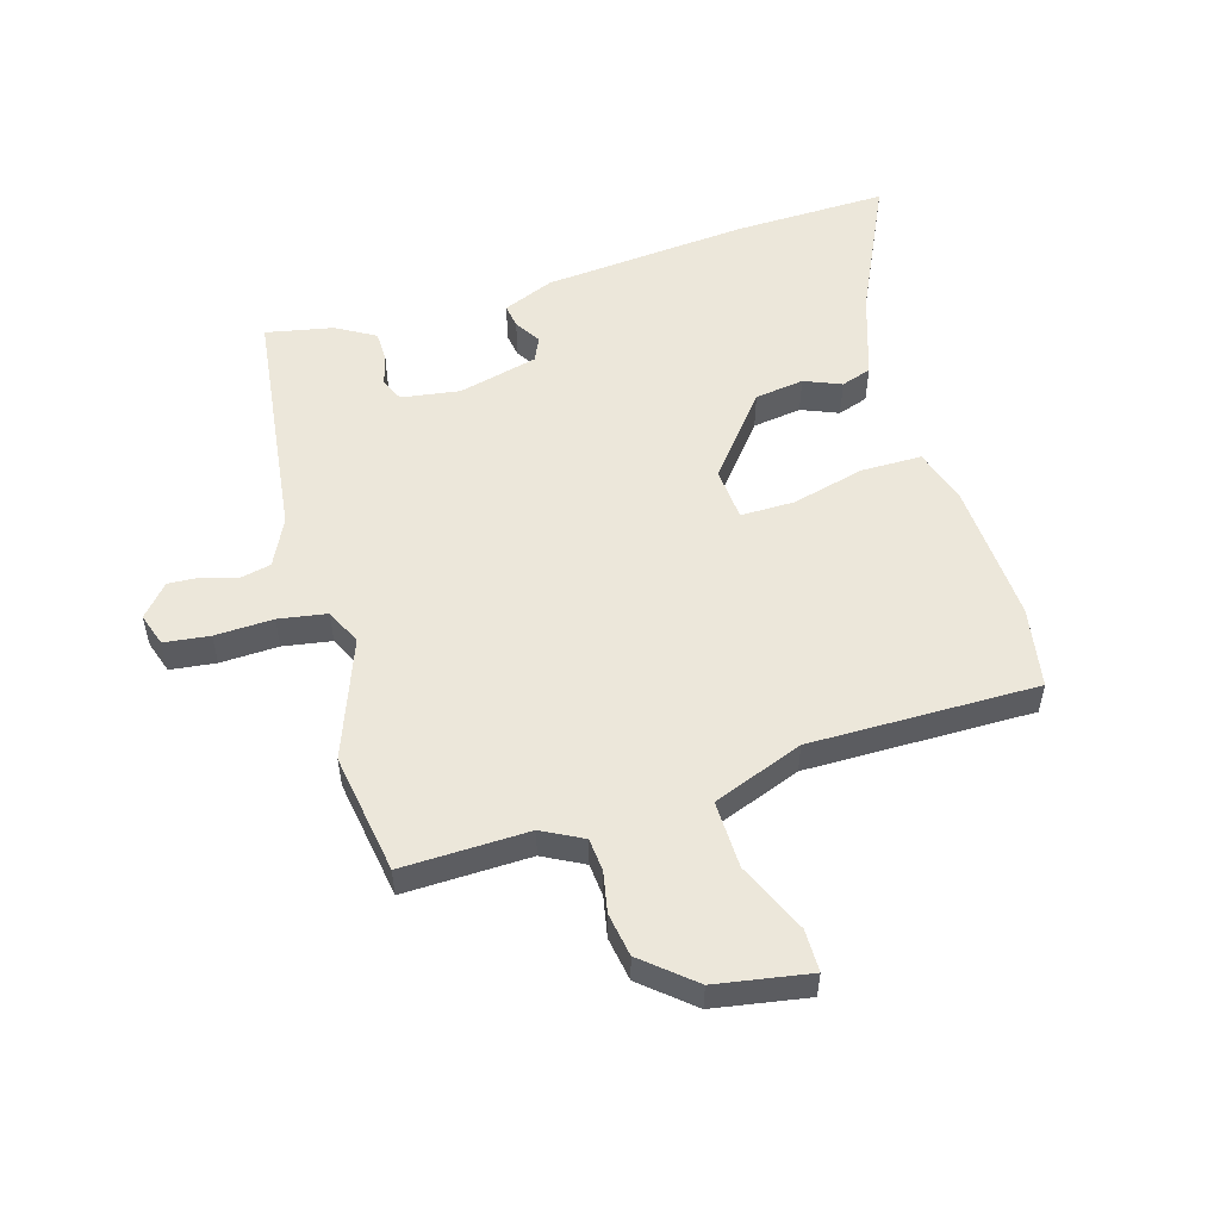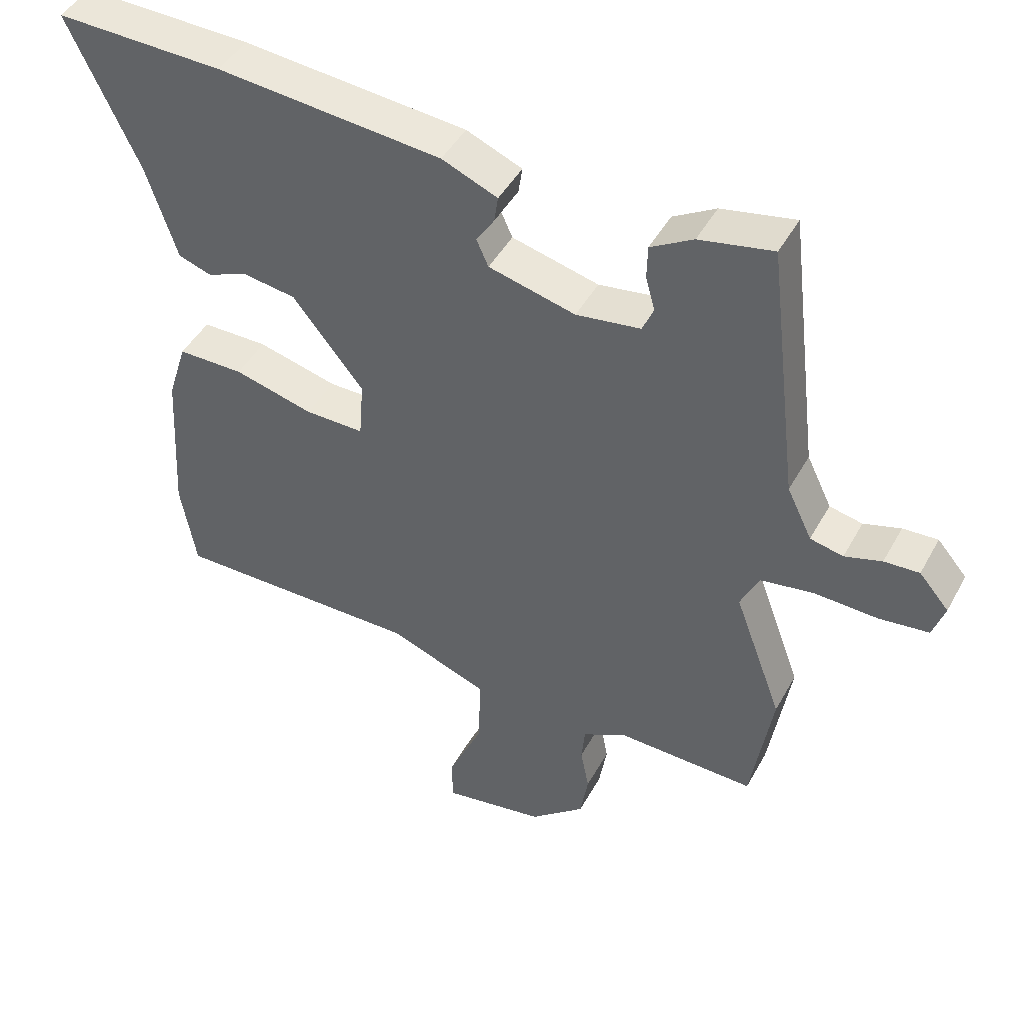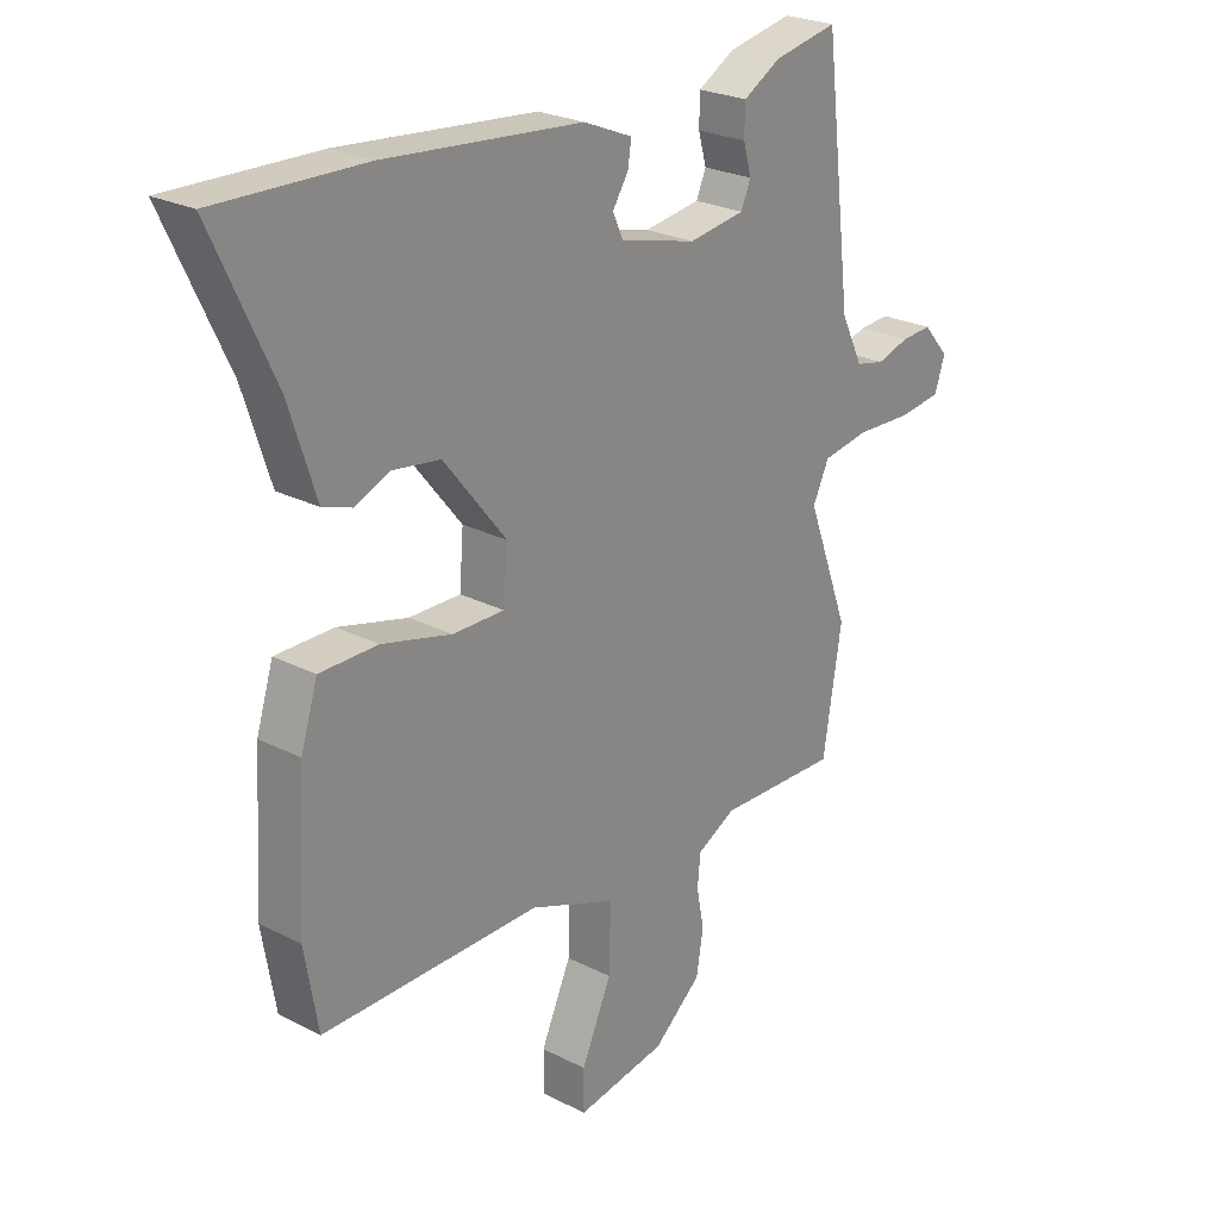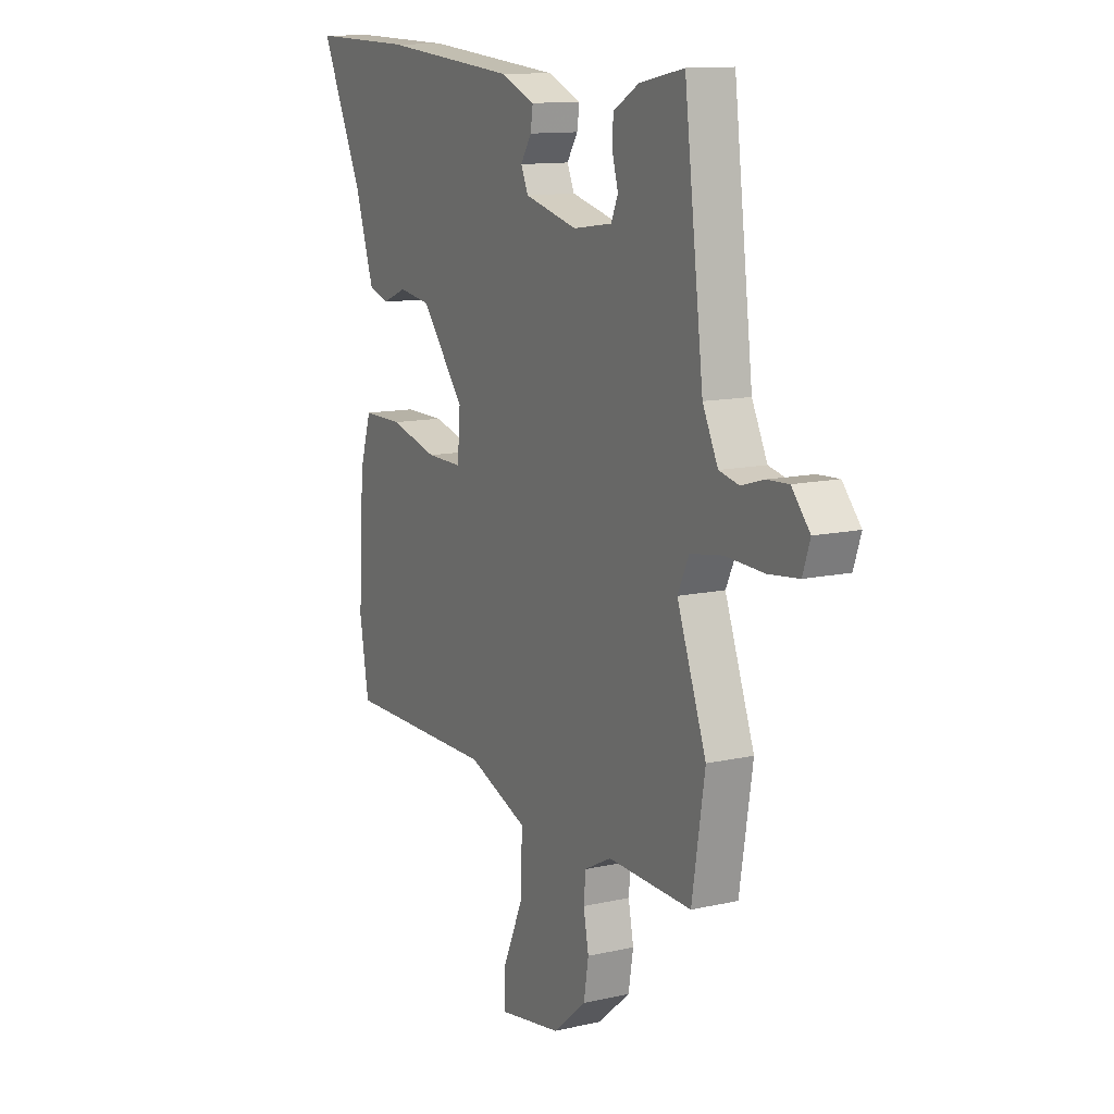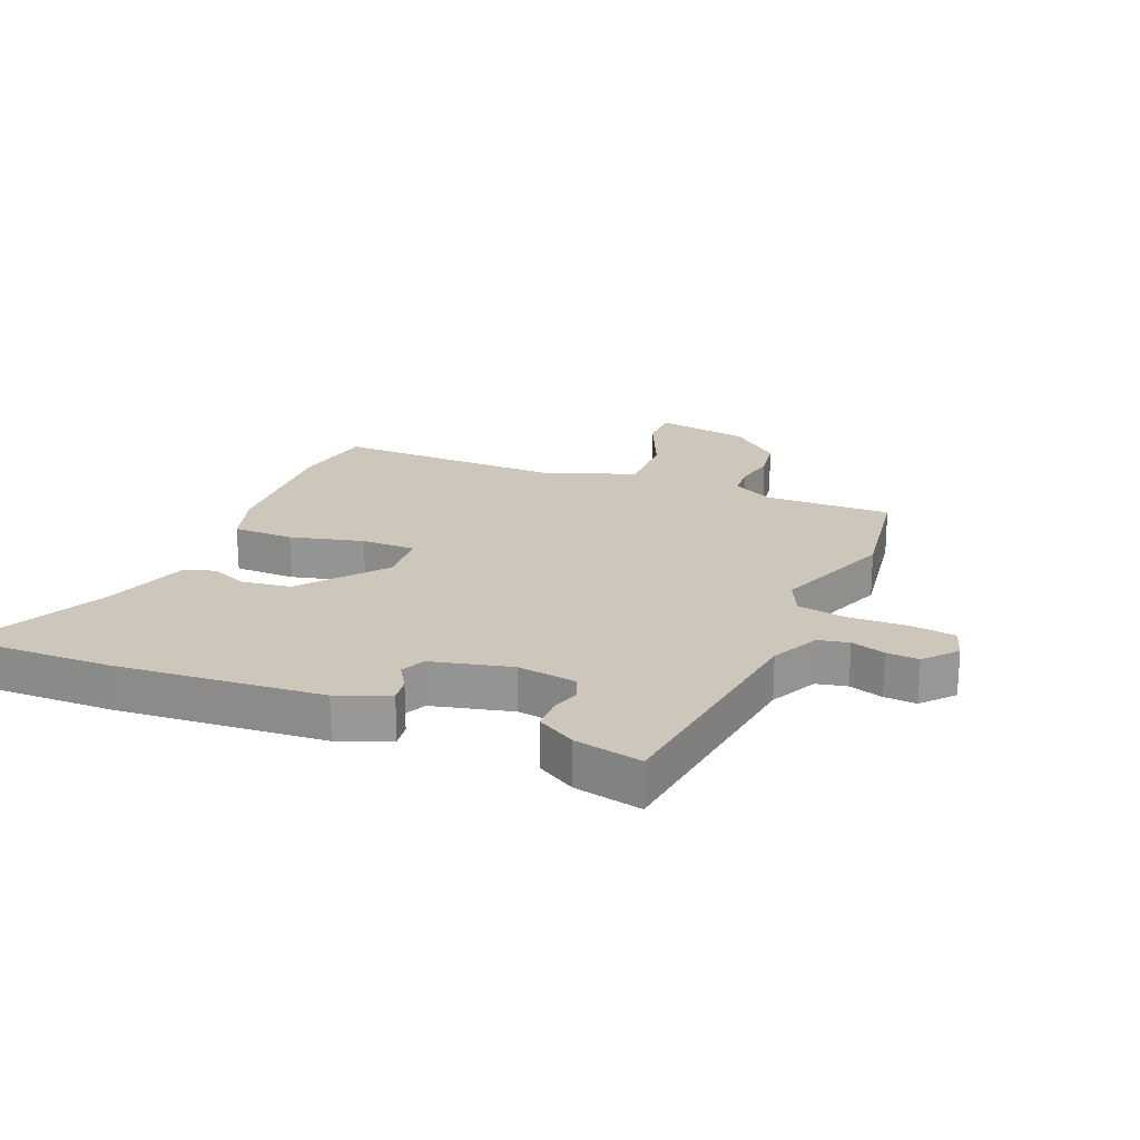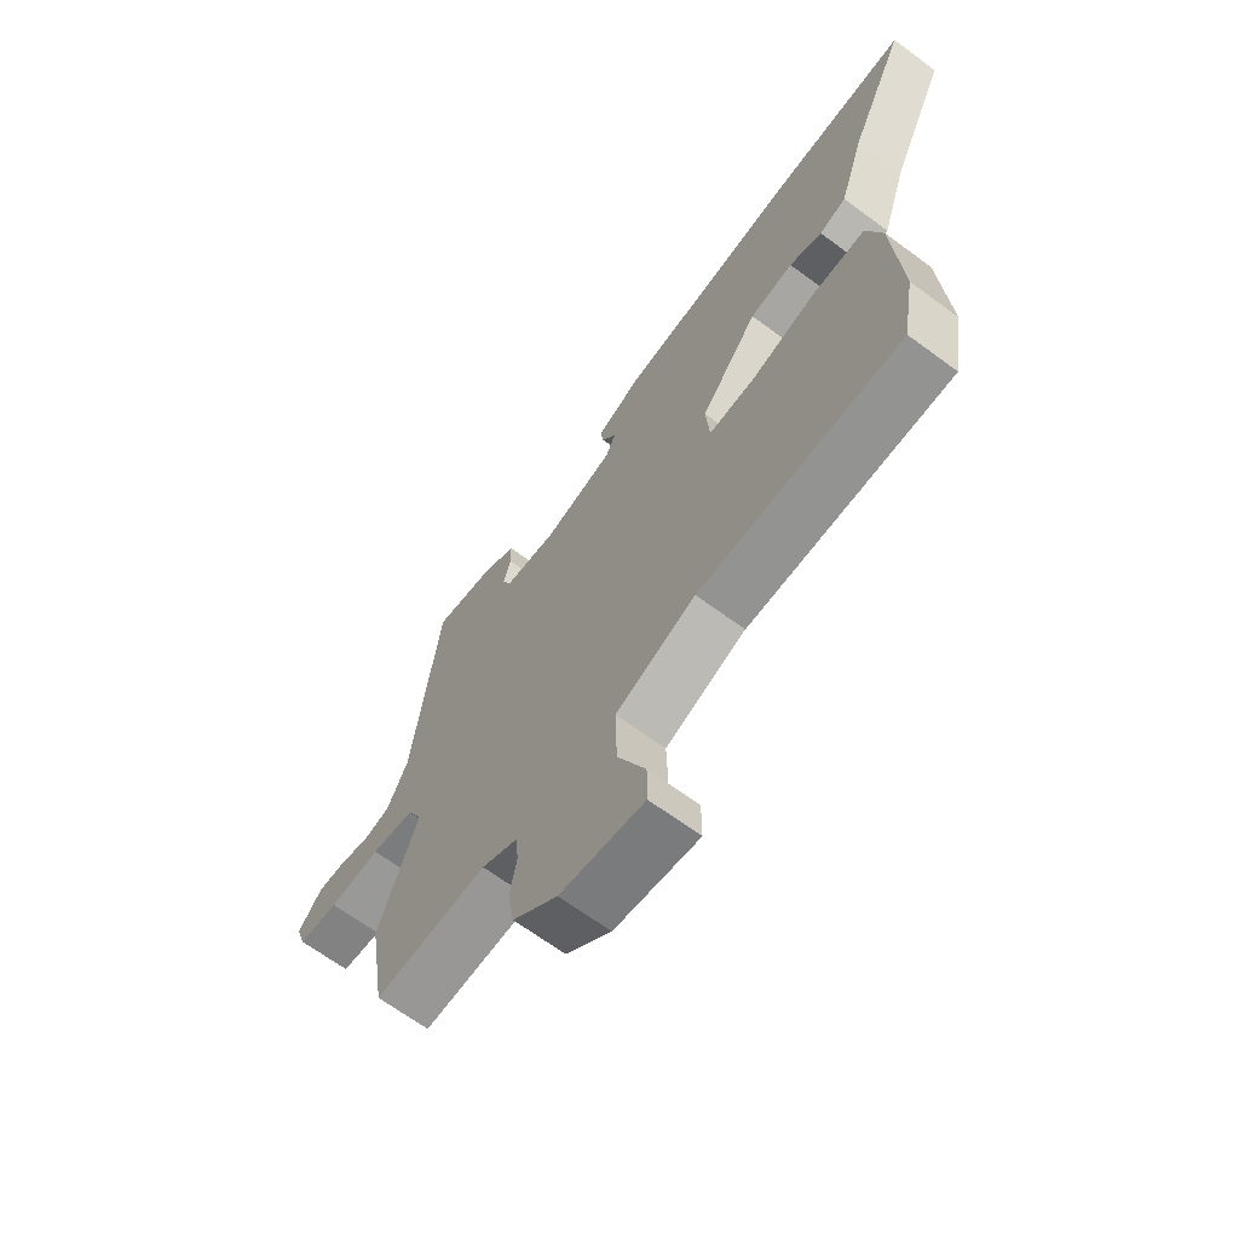
<metadata>
{"format":"obj","ext":"obj","renderer":"f3d","projection":"perspective","resolution":1024,"background":"white","views":[{"elev":53.5,"azim":163.7,"up":"+Y"},{"elev":45.4,"azim":27.3,"up":"+Z"},{"elev":24.8,"azim":-50.1,"up":"+Z"},{"elev":12.2,"azim":61.9,"up":"+Z"},{"elev":21.4,"azim":22.9,"up":"+Y"},{"elev":-66.8,"azim":-126.5,"up":"+Z"}]}
</metadata>
<code>
v 0.457 0.07 0.488
v 0.505 0.07 0.094
v 0.543 0.07 0.016
v 0.593 0.07 0.005
v 0.649 0.07 0.022
v 0.702 0.07 0.025
v 0.747 0.07 -0.027
v 0.729 0.07 -0.081
v 0.654 0.07 -0.09
v 0.558 0.07 -0.086
v 0.478 0.07 -0.099
v 0.45 0.07 -0.158
v 0.523 0.07 -0.355
v 0.491 0.07 -0.555
v 0.282 0.07 -0.549
v 0.215 0.07 -0.584
v 0.21 0.07 -0.638
v 0.223 0.07 -0.705
v 0.211 0.07 -0.777
v 0.128 0.07 -0.847
v -0.027 0.07 -0.873
v -0.027 0.07 -0.803
v 0.025 0.07 -0.687
v 0.028 0.07 -0.575
v -0.121 0.07 -0.518
v -0.497 0.07 -0.519
v -0.52 0.07 -0.385
v -0.506 0.07 -0.152
v -0.477 0.07 -0.06
v -0.377 0.07 -0.06
v -0.257 0.07 -0.091
v -0.168 0.07 -0.092
v -0.161 0.07 -0.004
v -0.268 0.07 0.13
v -0.349 0.07 0.142
v -0.41 0.07 0.117
v -0.46 0.07 0.134
v -0.506 0.07 0.276
v -0.612 0.07 0.503
v -0.358 0.07 0.496
v -0.019 0.07 0.465
v 0.065 0.07 0.43
v 0.059 0.07 0.39
v 0.032 0.07 0.348
v 0.05 0.07 0.308
v 0.181 0.07 0.275
v 0.278 0.07 0.289
v 0.295 0.07 0.328
v 0.281 0.07 0.378
v 0.282 0.07 0.429
v 0.346 0.07 0.466
v 0.457 0 0.488
v 0.505 0 0.094
v 0.543 0 0.016
v 0.593 0 0.005
v 0.649 0 0.022
v 0.702 0 0.025
v 0.747 0 -0.027
v 0.729 0 -0.081
v 0.654 0 -0.09
v 0.558 0 -0.086
v 0.478 0 -0.099
v 0.45 0 -0.158
v 0.523 0 -0.355
v 0.491 0 -0.555
v 0.282 0 -0.549
v 0.215 0 -0.584
v 0.21 0 -0.638
v 0.223 0 -0.705
v 0.211 0 -0.777
v 0.128 0 -0.847
v -0.027 0 -0.873
v -0.027 0 -0.803
v 0.025 0 -0.687
v 0.028 0 -0.575
v -0.121 0 -0.518
v -0.497 0 -0.519
v -0.52 0 -0.385
v -0.506 0 -0.152
v -0.477 0 -0.06
v -0.377 0 -0.06
v -0.257 0 -0.091
v -0.168 0 -0.092
v -0.161 0 -0.004
v -0.268 0 0.13
v -0.349 0 0.142
v -0.41 0 0.117
v -0.46 0 0.134
v -0.506 0 0.276
v -0.612 0 0.503
v -0.358 0 0.496
v -0.019 0 0.465
v 0.065 0 0.43
v 0.059 0 0.39
v 0.032 0 0.348
v 0.05 0 0.308
v 0.181 0 0.275
v 0.278 0 0.289
v 0.295 0 0.328
v 0.281 0 0.378
v 0.282 0 0.429
v 0.346 0 0.466
f 51 1 2
f 50 51 2
f 49 50 2
f 48 49 2
f 47 48 2 3
f 46 47 3
f 45 46 3
f 42 43 44
f 41 42 44
f 40 41 44
f 39 40 44
f 38 39 44
f 38 44 45
f 37 38 45
f 36 37 45
f 35 36 45
f 34 35 45 3
f 29 30 31
f 28 29 31
f 27 28 31
f 26 27 31
f 25 26 31
f 24 25 31 32
f 21 22 23
f 20 21 23
f 19 20 23
f 18 19 23
f 17 18 23
f 16 17 23 24
f 24 32 33
f 16 24 33
f 15 16 33
f 15 33 34
f 14 15 34
f 13 14 34
f 12 13 34
f 8 9 10
f 7 8 10
f 6 7 10
f 5 6 10
f 4 5 10
f 3 4 10 11
f 11 12 34
f 3 11 34
f 53 52 102
f 53 102 101
f 53 101 100
f 53 100 99
f 54 53 99 98
f 54 98 97
f 54 97 96
f 95 94 93
f 95 93 92
f 95 92 91
f 95 91 90
f 95 90 89
f 96 95 89
f 96 89 88
f 96 88 87
f 96 87 86
f 54 96 86 85
f 82 81 80
f 82 80 79
f 82 79 78
f 82 78 77
f 82 77 76
f 83 82 76 75
f 74 73 72
f 74 72 71
f 74 71 70
f 74 70 69
f 74 69 68
f 75 74 68 67
f 84 83 75
f 84 75 67
f 84 67 66
f 85 84 66
f 85 66 65
f 85 65 64
f 85 64 63
f 61 60 59
f 61 59 58
f 61 58 57
f 61 57 56
f 61 56 55
f 62 61 55 54
f 85 63 62
f 85 62 54
f 1 52 53 2
f 2 53 54 3
f 3 54 55 4
f 4 55 56 5
f 5 56 57 6
f 6 57 58 7
f 7 58 59 8
f 8 59 60 9
f 9 60 61 10
f 10 61 62 11
f 11 62 63 12
f 12 63 64 13
f 13 64 65 14
f 14 65 66 15
f 15 66 67 16
f 16 67 68 17
f 17 68 69 18
f 18 69 70 19
f 19 70 71 20
f 20 71 72 21
f 21 72 73 22
f 22 73 74 23
f 23 74 75 24
f 24 75 76 25
f 25 76 77 26
f 26 77 78 27
f 27 78 79 28
f 28 79 80 29
f 29 80 81 30
f 30 81 82 31
f 31 82 83 32
f 32 83 84 33
f 33 84 85 34
f 34 85 86 35
f 35 86 87 36
f 36 87 88 37
f 37 88 89 38
f 38 89 90 39
f 39 90 91 40
f 40 91 92 41
f 41 92 93 42
f 42 93 94 43
f 43 94 95 44
f 44 95 96 45
f 45 96 97 46
f 46 97 98 47
f 47 98 99 48
f 48 99 100 49
f 49 100 101 50
f 50 101 102 51
f 51 102 52 1

</code>
